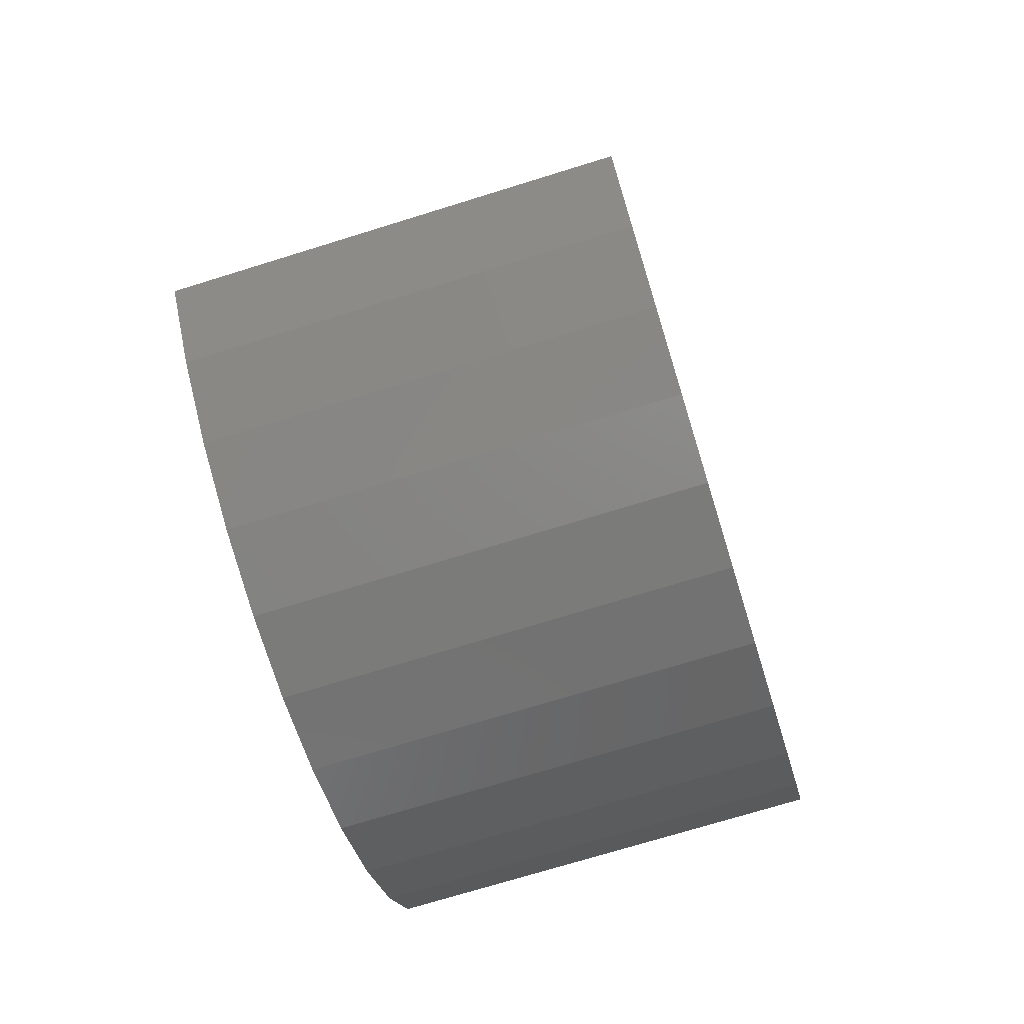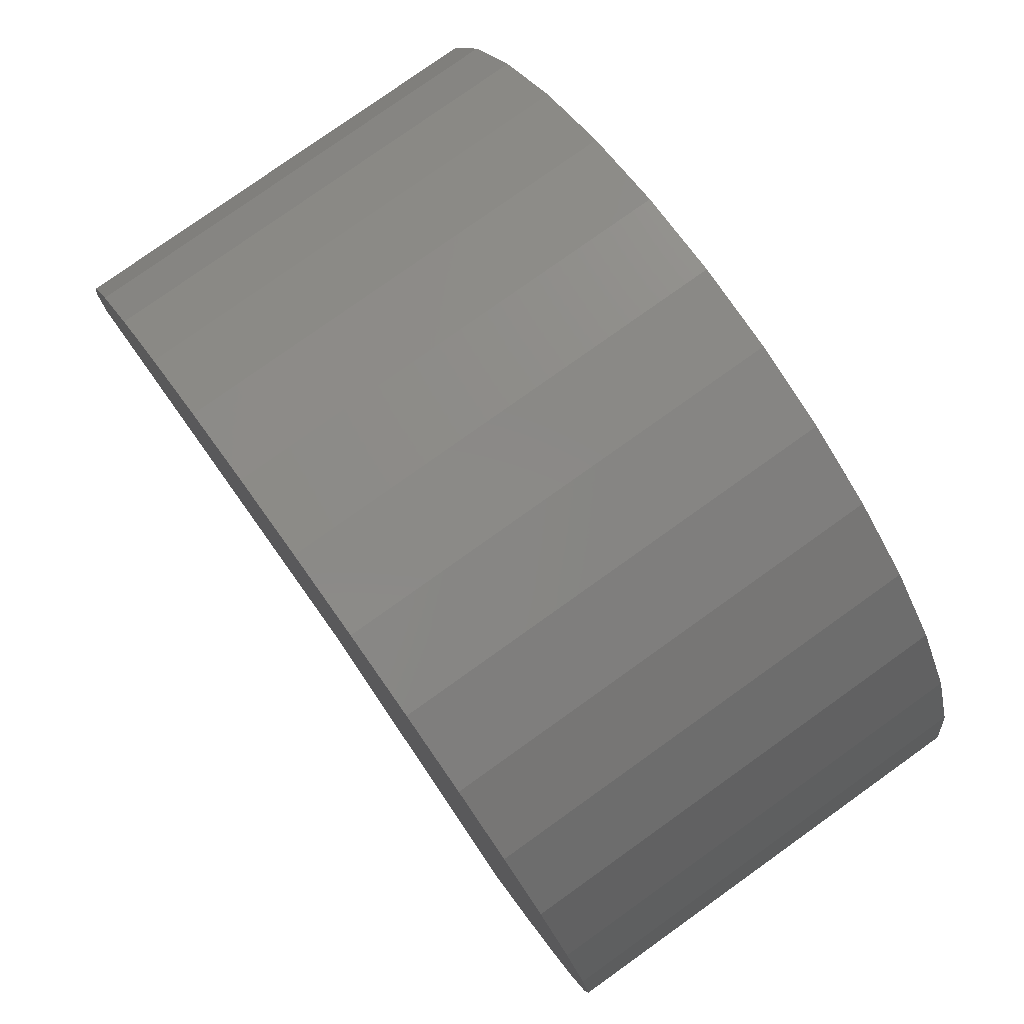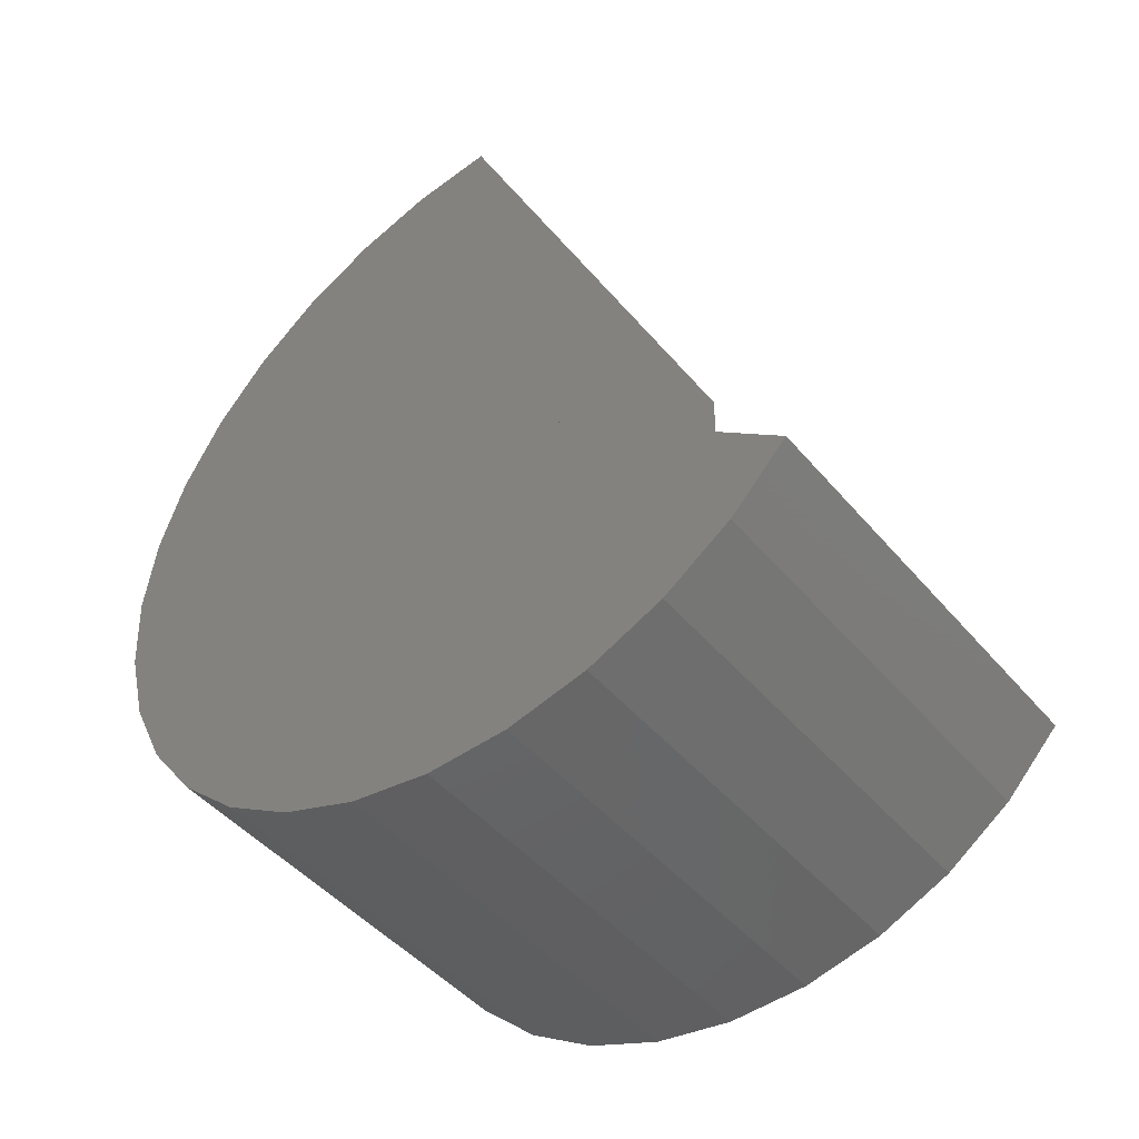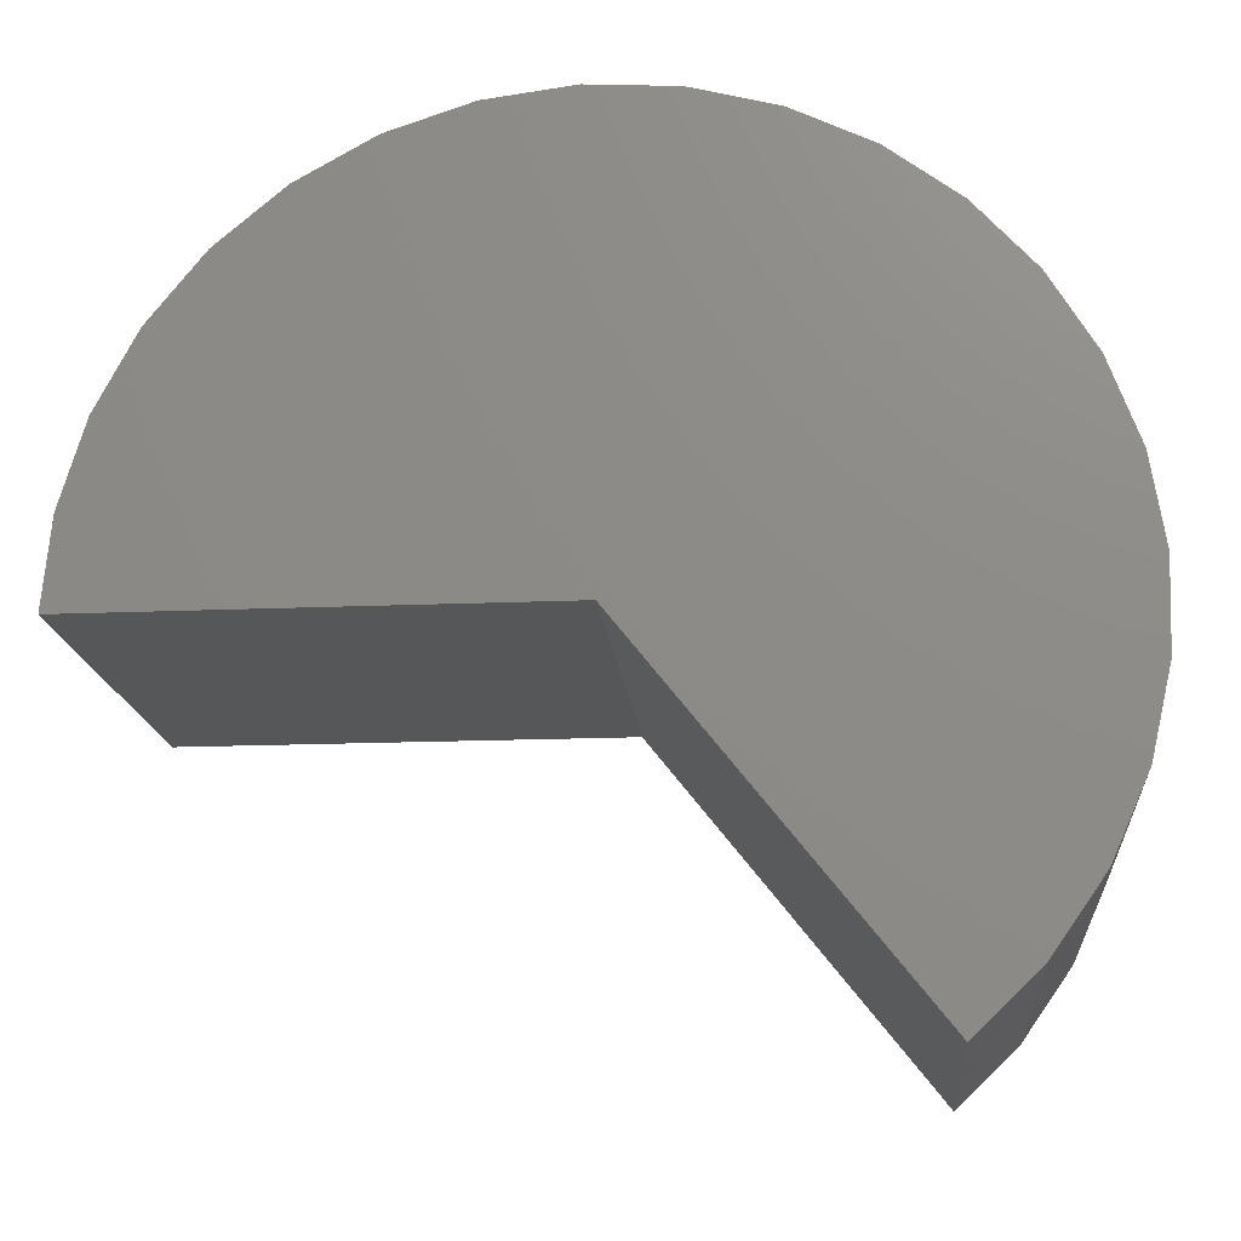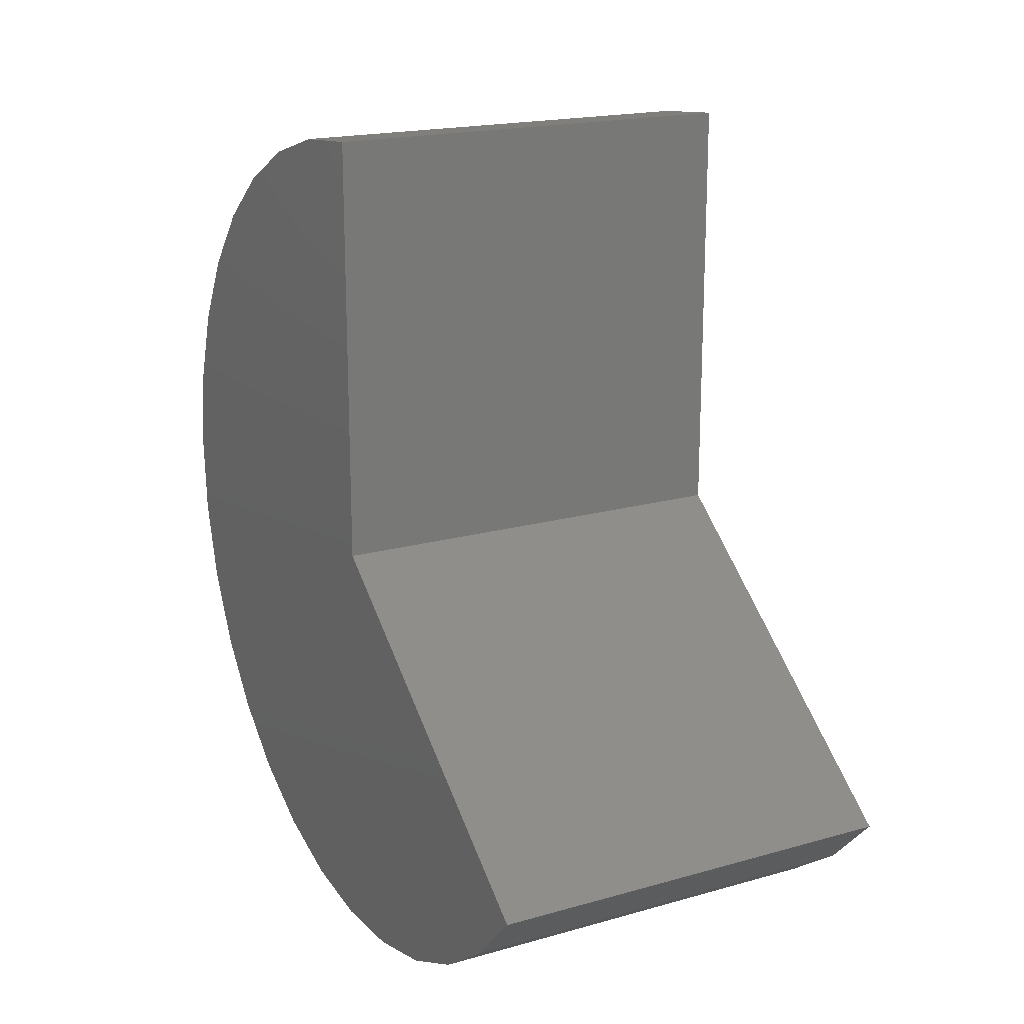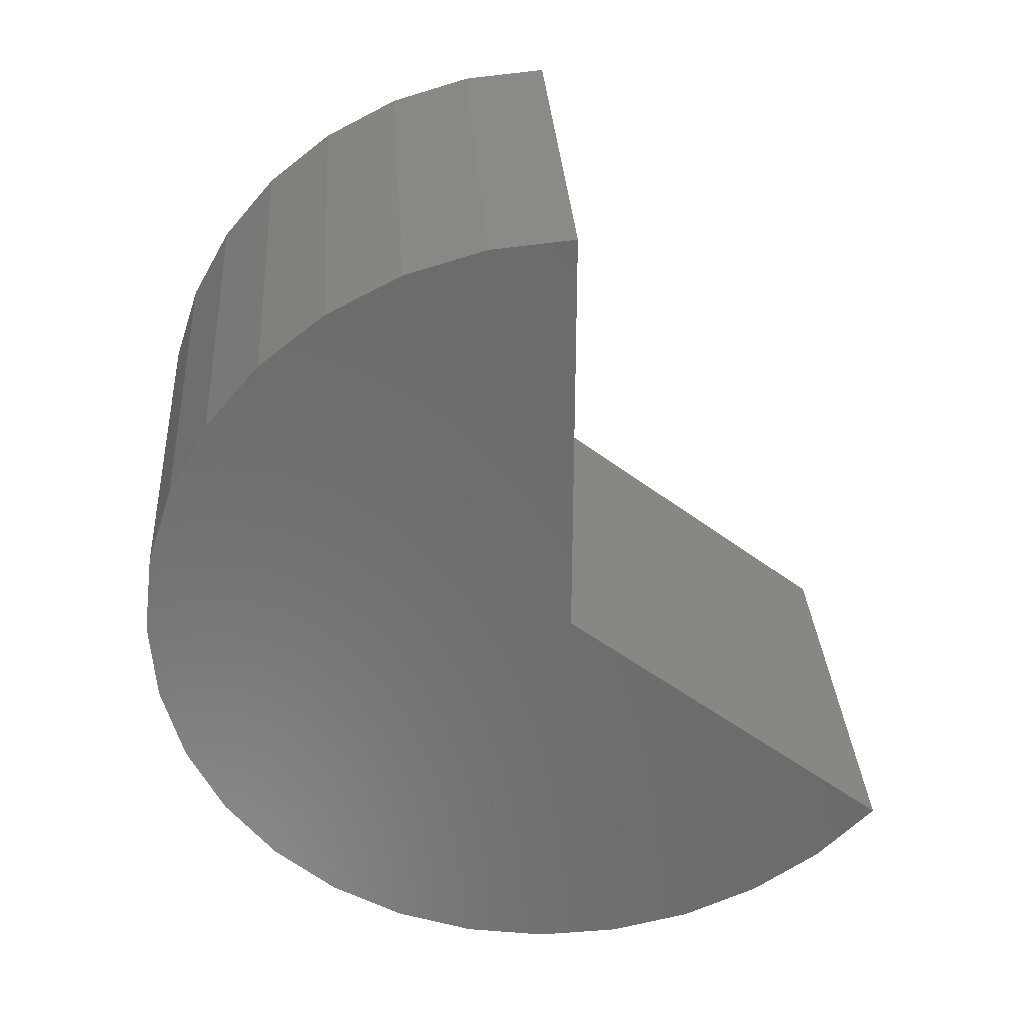
<metadata>
{"format":"stl","ext":"stl","renderer":"f3d","projection":"perspective","resolution":1024,"background":"white","views":[{"elev":-72.6,"azim":-162.8,"up":"+Y"},{"elev":78.6,"azim":-35.5,"up":"+Z"},{"elev":-46.2,"azim":127.6,"up":"+Y"},{"elev":-16.3,"azim":-84.9,"up":"+Z"},{"elev":18.4,"azim":151.3,"up":"+Y"},{"elev":32.4,"azim":86.3,"up":"+Y"}]}
</metadata>
<code>
# stl→obj: 46 verts, 88 faces
v -0.03906 -0.03906 0
v 0 -0.03906 0
v -0.03906 -0.06336 -0.03058
v 0 -0.06336 -0.03058
v -0.03906 0 0
v 0 0 0
v -0.03906 -0.05258 0.03665
v -0.03906 -0.04533 0.03856
v -0.03906 -0.03784 0.03904
v -0.03906 -0.03039 0.03809
v -0.03906 -0.02327 0.03573
v -0.03906 -0.05934 0.03339
v -0.03906 -0.01673 0.03205
v -0.03906 -0.06535 0.02889
v -0.03906 -0.01101 0.02718
v -0.03906 -0.07039 0.02333
v -0.03906 -0.00633 0.02132
v -0.03906 -0.07428 0.01691
v -0.03906 -0.002857 0.01466
v -0.03906 -0.07686 0.009861
v -0.03906 -0.000721 0.00747
v -0.03906 -0.07805 0.00245
v -0.03906 -0.06876 -0.02537
v -0.03906 -0.07307 -0.01922
v -0.03906 -0.07612 -0.01236
v -0.03906 -0.0778 -0.00505
v 0 -0.06876 -0.02537
v 0 -0.07307 -0.01922
v 0 -0.07612 -0.01236
v 0 -0.0778 -0.00505
v 0 -0.07805 0.00245
v 0 -0.07686 0.009861
v 0 -0.07428 0.01691
v 0 -0.07039 0.02333
v 0 -0.06535 0.02889
v 0 -0.05934 0.03339
v 0 -0.05258 0.03665
v 0 -0.04533 0.03856
v 0 -0.03784 0.03904
v 0 -0.03039 0.03809
v 0 -0.02327 0.03573
v 0 -0.01673 0.03205
v 0 -0.01101 0.02718
v 0 -0.00633 0.02132
v 0 -0.002857 0.01466
v 0 -0.000721 0.00747
f 1 2 3
f 3 2 4
f 1 5 2
f 2 5 6
f 7 8 9
f 7 9 10
f 11 7 10
f 12 7 11
f 13 12 11
f 14 12 13
f 15 14 13
f 16 14 15
f 17 16 15
f 18 16 17
f 19 18 17
f 20 18 19
f 21 20 19
f 22 20 21
f 22 21 5
f 1 3 23
f 1 23 24
f 1 24 25
f 1 25 26
f 1 26 22
f 1 22 5
f 3 4 23
f 23 4 27
f 23 27 24
f 24 27 28
f 24 28 25
f 25 28 29
f 25 29 26
f 26 29 30
f 26 30 22
f 22 30 31
f 22 31 20
f 20 31 32
f 20 32 18
f 18 32 33
f 18 33 16
f 16 33 34
f 16 34 14
f 14 34 35
f 14 35 12
f 12 35 36
f 12 36 7
f 7 36 37
f 7 37 8
f 8 37 38
f 8 38 9
f 9 38 39
f 9 39 10
f 10 39 40
f 10 40 11
f 11 40 41
f 11 41 13
f 13 41 42
f 13 42 15
f 15 42 43
f 15 43 17
f 17 43 44
f 17 44 19
f 19 44 45
f 19 45 21
f 21 45 46
f 21 46 5
f 5 46 6
f 6 46 31
f 39 38 37
f 40 39 37
f 40 37 41
f 41 37 36
f 41 36 42
f 42 36 35
f 42 35 43
f 43 35 34
f 43 34 44
f 44 34 33
f 44 33 45
f 45 33 32
f 45 32 46
f 46 32 31
f 2 6 31
f 2 31 30
f 2 30 29
f 2 29 28
f 2 28 27
f 2 27 4

</code>
